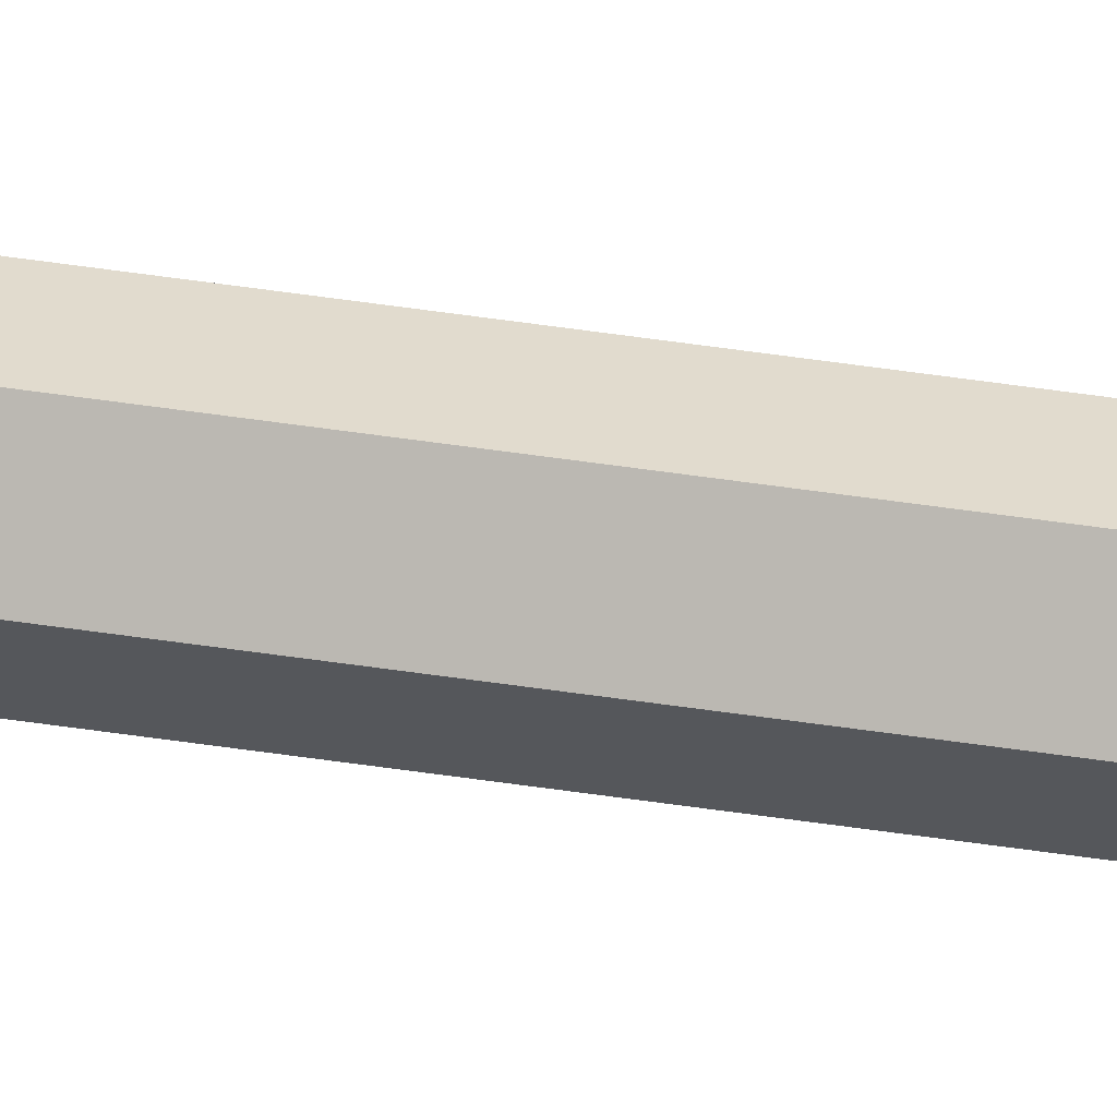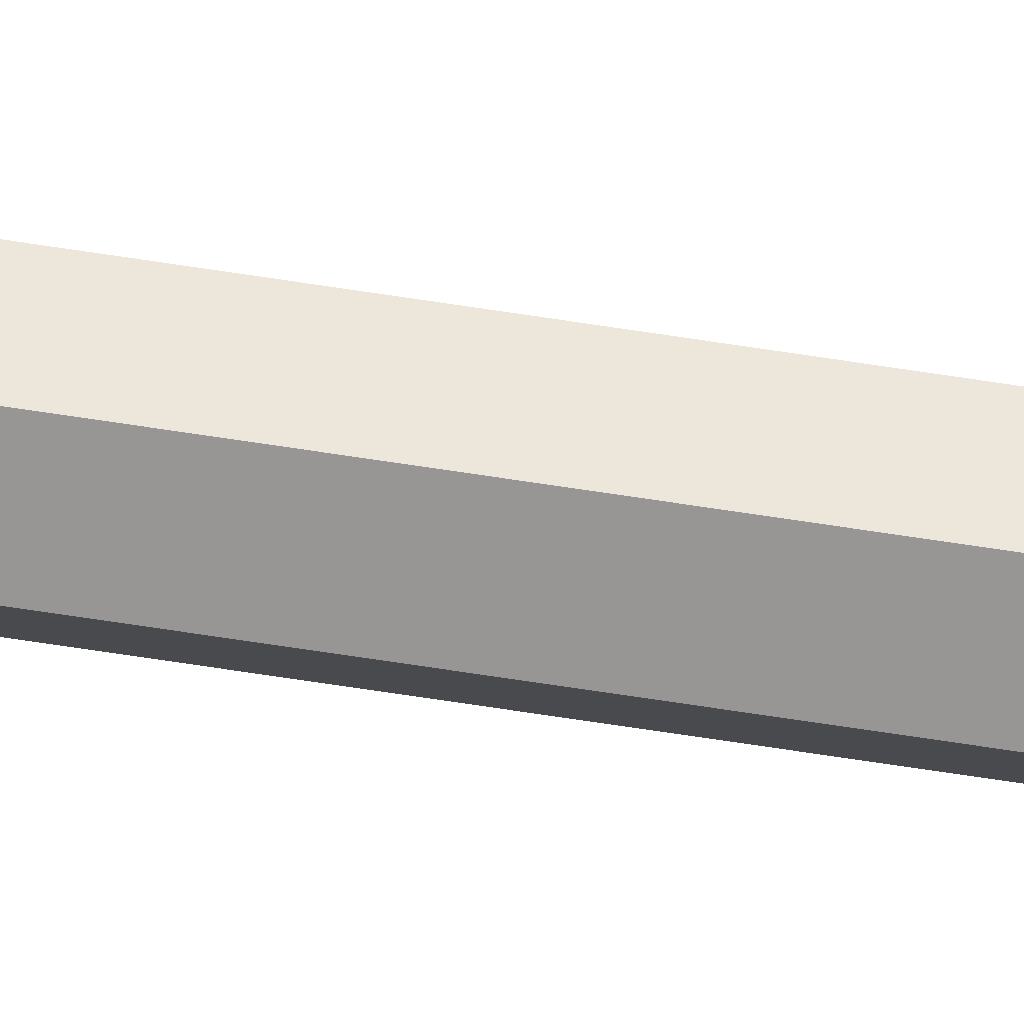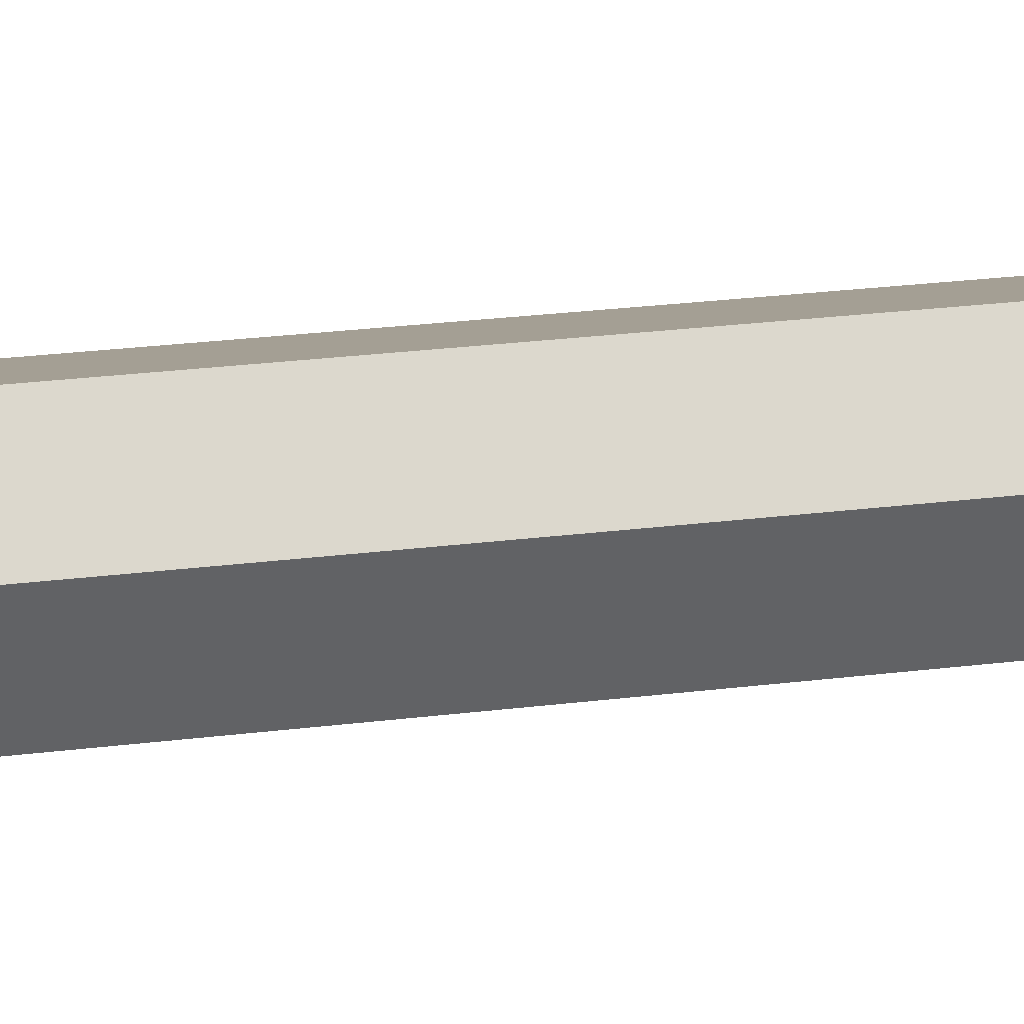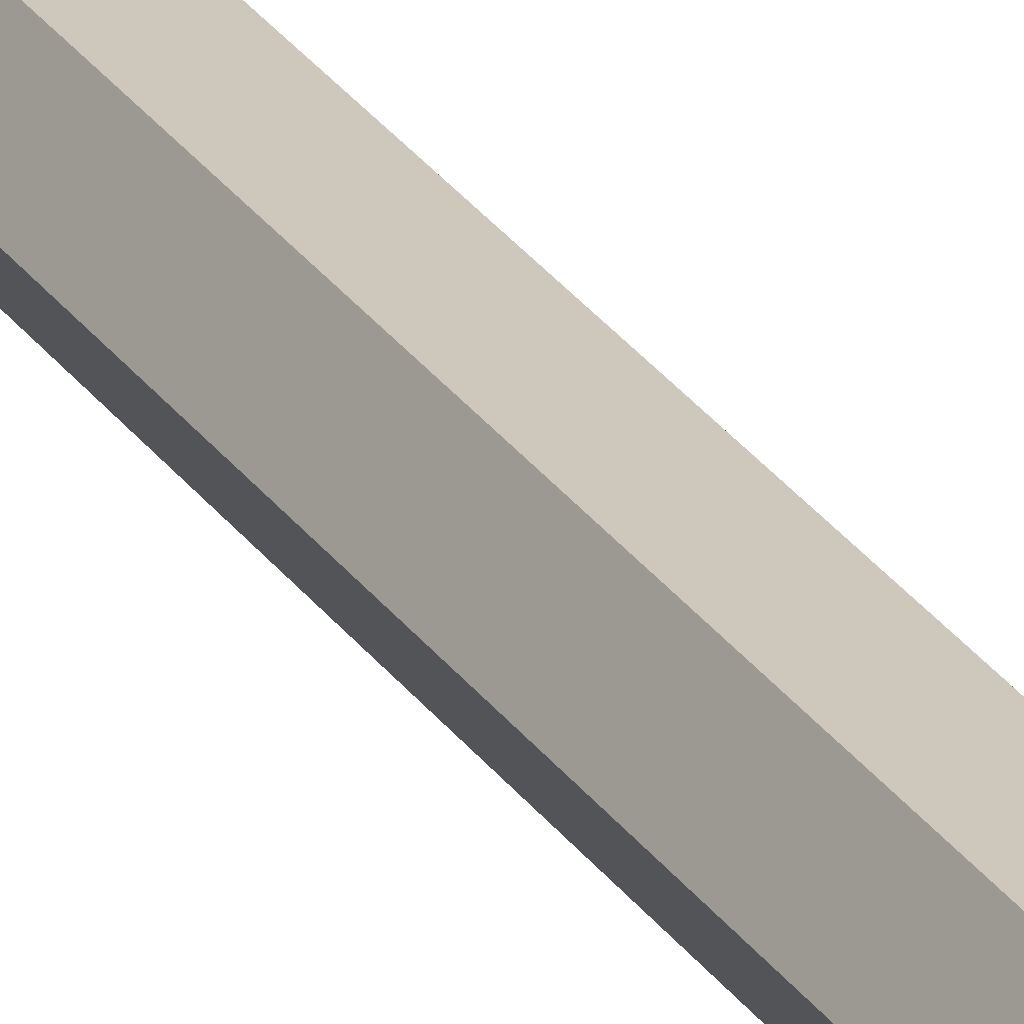
<metadata>
{"format":"obj","ext":"obj","renderer":"f3d","projection":"perspective","resolution":1024,"background":"white","views":[{"elev":33.9,"azim":102.9,"up":"+Z"},{"elev":50.8,"azim":100.5,"up":"+Z"},{"elev":5.6,"azim":48.2,"up":"+Z"},{"elev":21.9,"azim":-22.2,"up":"+Z"}]}
</metadata>
<code>
g default
v 0.1636 -0.3694 -0.2833
v -0.1636 -0.3694 -0.2833
v -0.3271 -0.3694 -0
v -0.1636 -0.3694 0.2833
v 0.1636 -0.3694 0.2833
v 0.3271 -0.3694 0
v 0.152 22.46 -0.2632
v -0.152 22.46 -0.2632
v -0.3039 22.46 -0
v -0.152 22.46 0.2632
v 0.152 22.46 0.2632
v 0.3039 22.46 0
v 0.2632 22.57 -0.4559
v -0.2632 22.57 -0.4559
v -0.5264 22.57 -0
v -0.2632 22.57 0.4559
v 0.2632 22.57 0.4559
v 0.5264 22.57 0
v 0.01825 25.29 -0.0316
v -0.01825 25.29 -0.0316
v 0 25.29 0
v -0.03649 25.29 -0
v -0.01825 25.29 0.0316
v 0.01825 25.29 0.0316
v 0.03649 25.29 0
g pCylinder3
f 1 2 8 7
f 2 3 9 8
f 3 4 10 9
f 4 5 11 10
f 5 6 12 11
f 6 1 7 12
f 19 20 21
f 20 22 21
f 22 23 21
f 23 24 21
f 24 25 21
f 25 19 21
f 7 8 14 13
f 8 9 15 14
f 9 10 16 15
f 10 11 17 16
f 11 12 18 17
f 12 7 13 18
f 13 14 20 19
f 14 15 22 20
f 15 16 23 22
f 16 17 24 23
f 17 18 25 24
f 18 13 19 25

</code>
